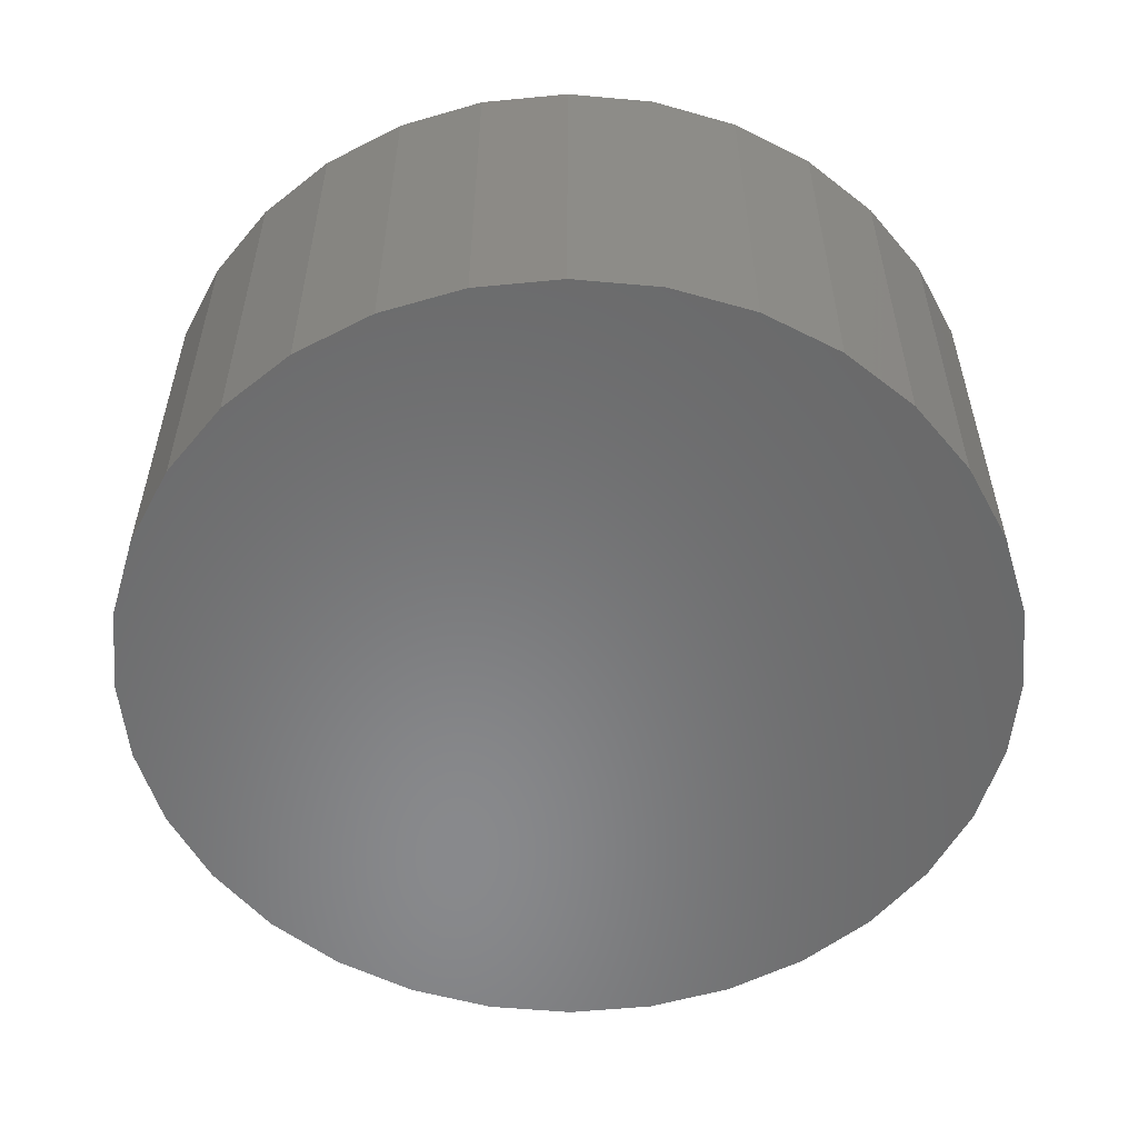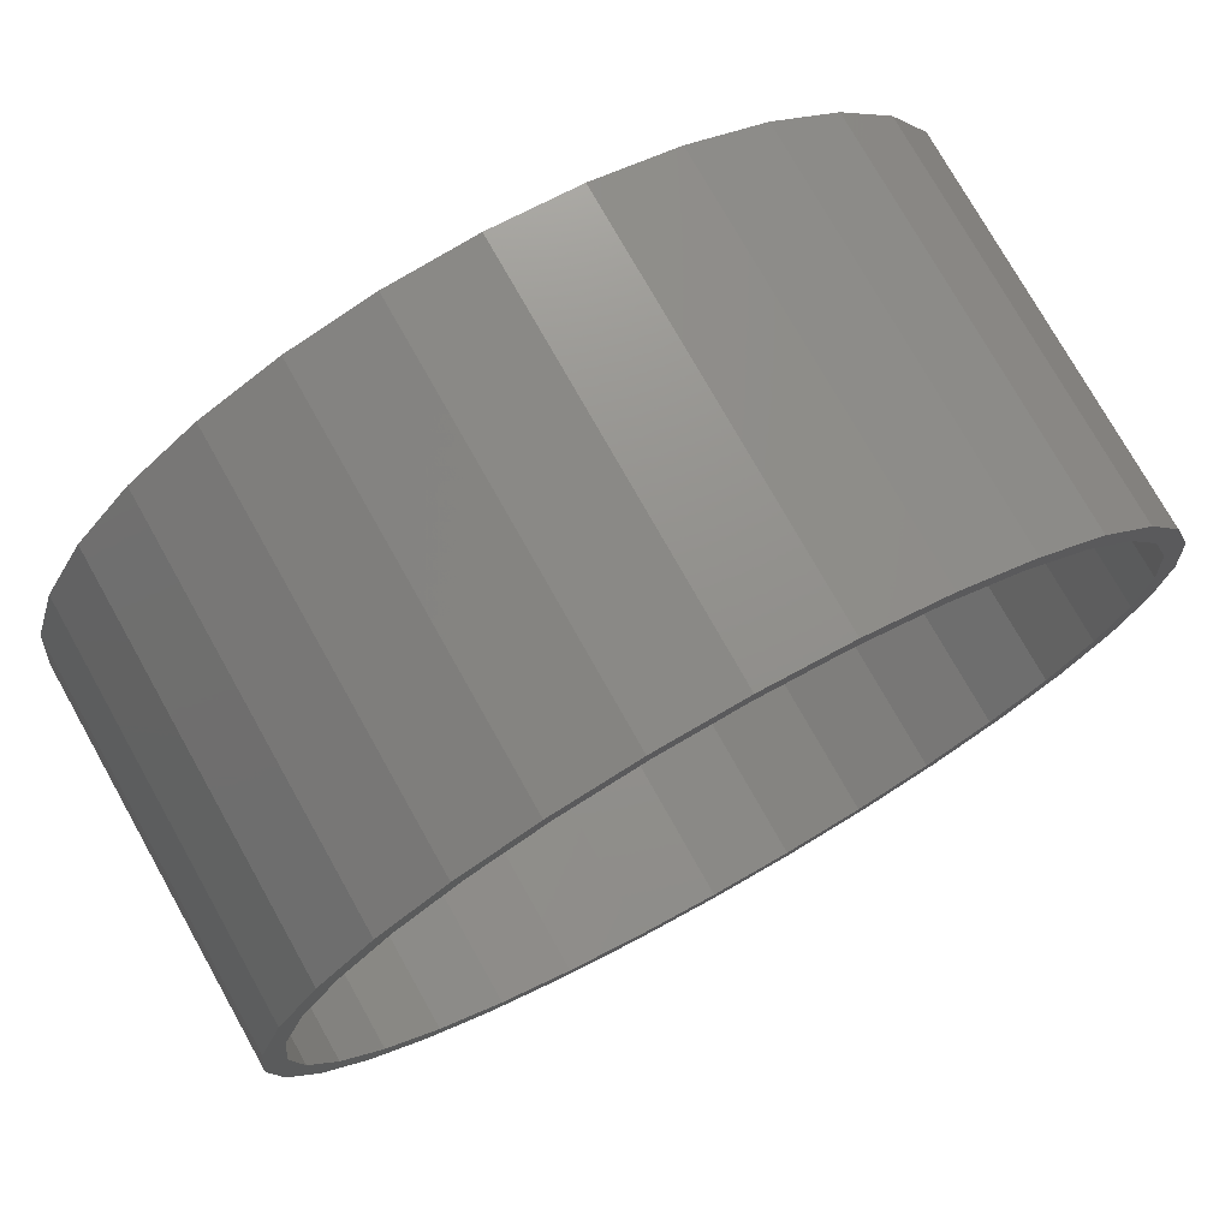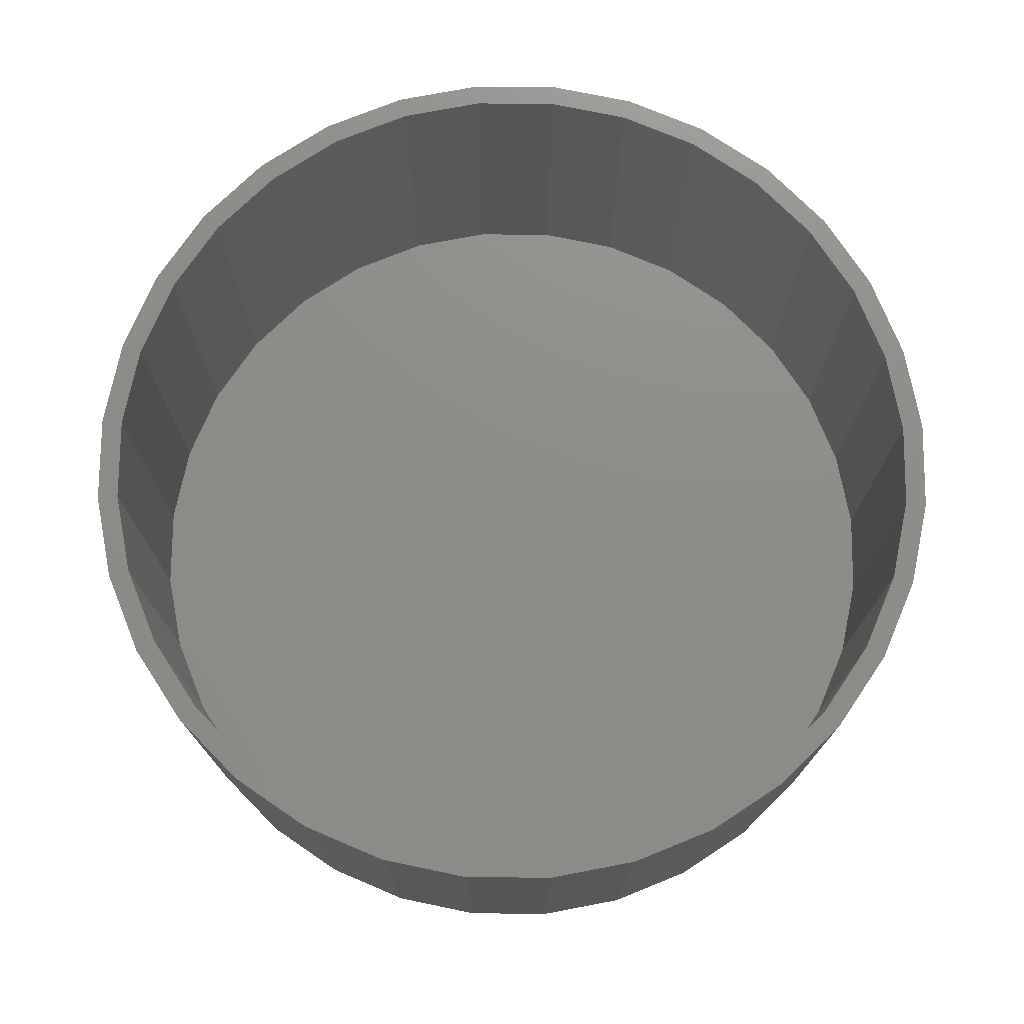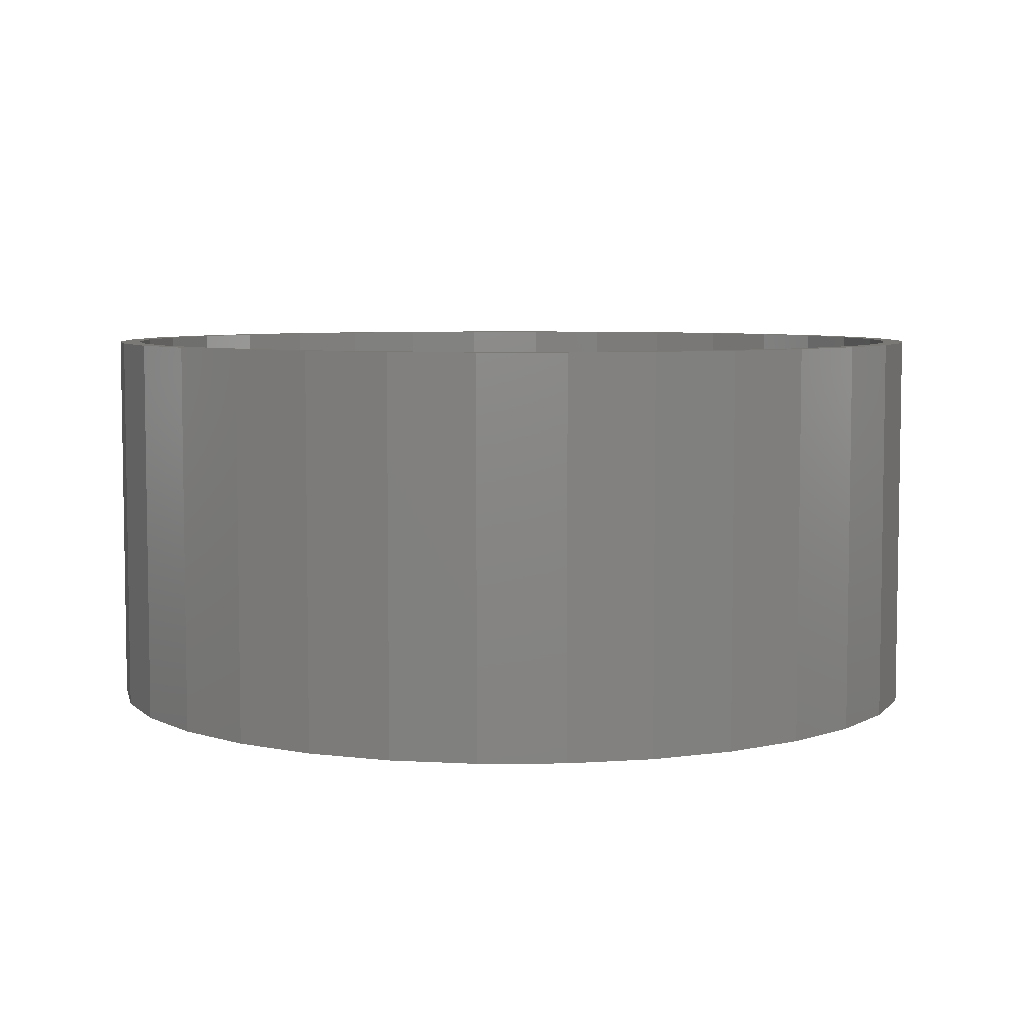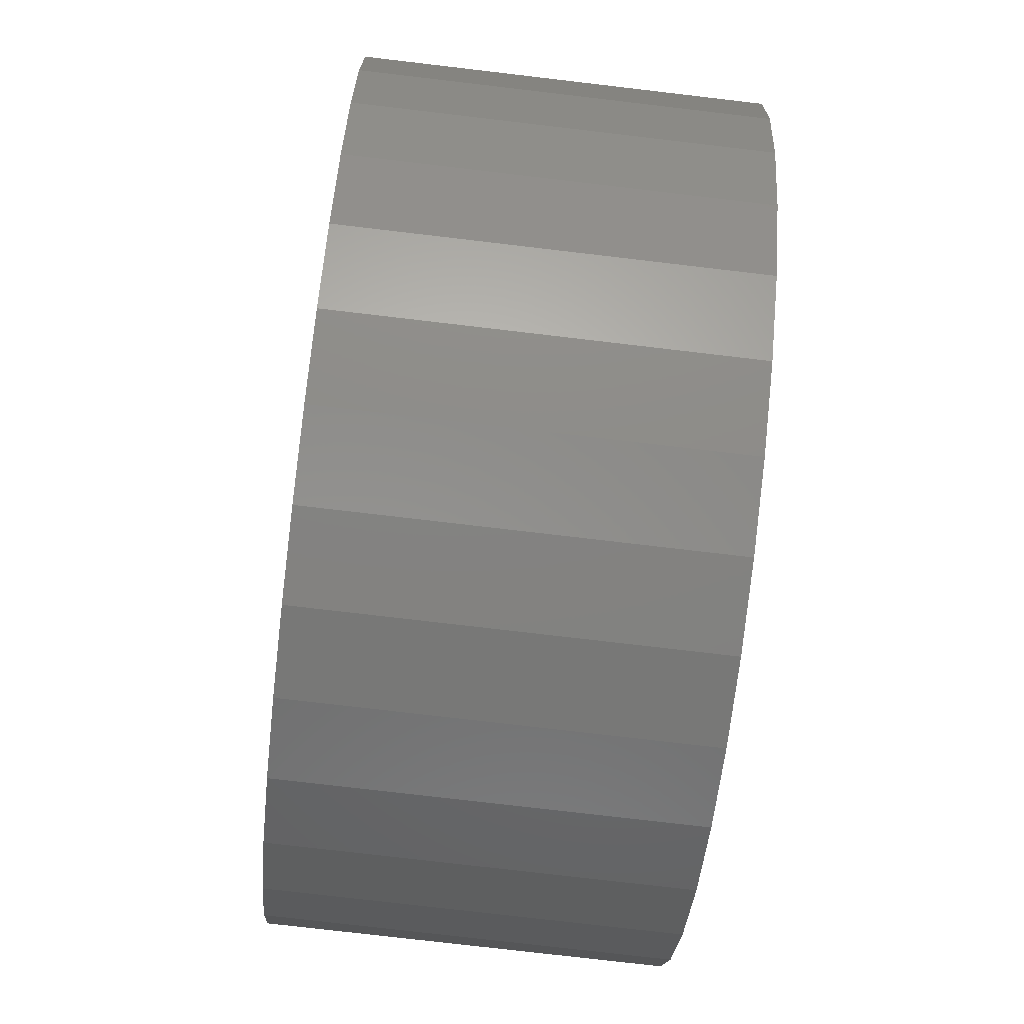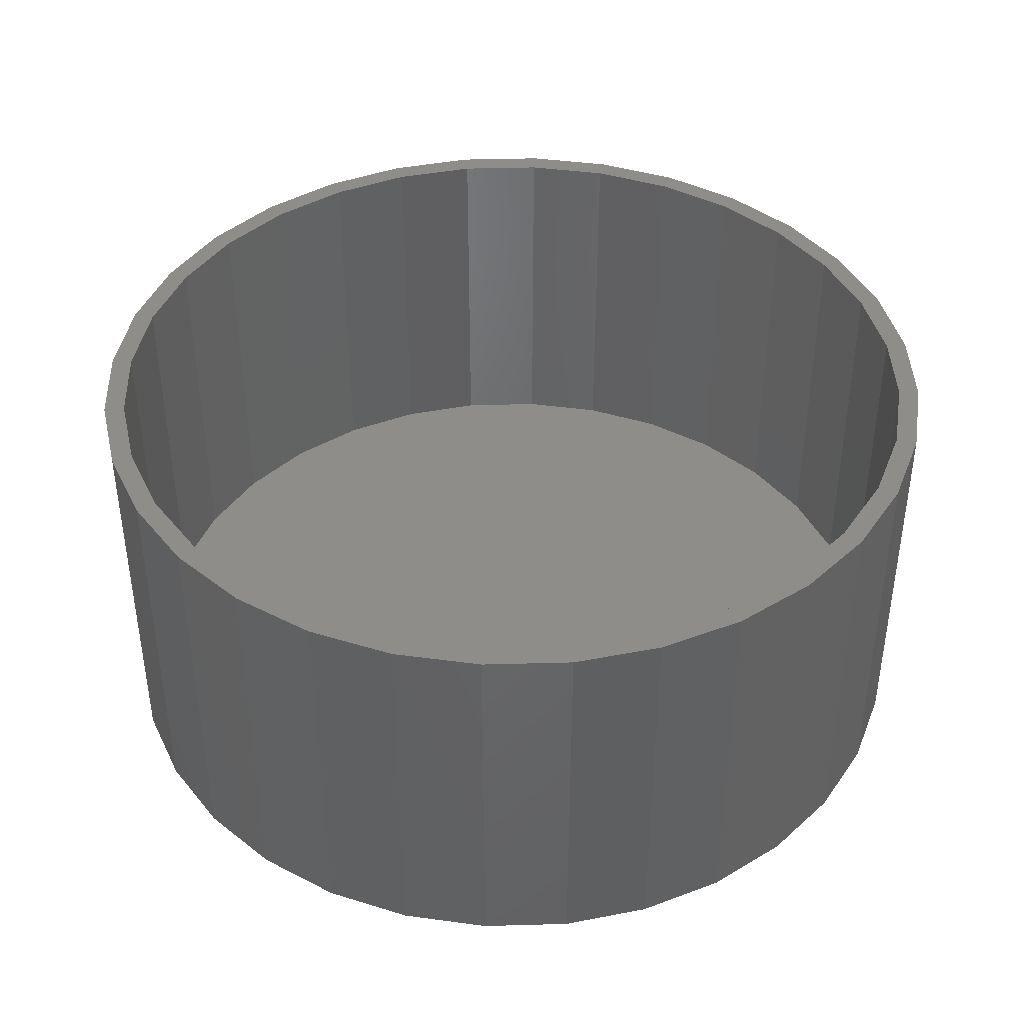
<metadata>
{"format":"stl","ext":"stl","renderer":"f3d","projection":"perspective","resolution":1024,"background":"white","views":[{"elev":-55.5,"azim":-112.3,"up":"+Z"},{"elev":75.3,"azim":-29.3,"up":"+Y"},{"elev":74.4,"azim":-61.4,"up":"+Z"},{"elev":6.0,"azim":-175.6,"up":"+Z"},{"elev":-76.7,"azim":83.3,"up":"+Y"},{"elev":41.5,"azim":-108.8,"up":"+Z"}]}
</metadata>
<code>
# stl→obj: 128 verts, 252 faces
v -0.05679 0.3252 0.2969
v -0.119 0.3063 0.2969
v -0.05374 0.3099 0.2969
v 0.007895 0.316 0.2969
v 0.007895 0.3316 0.2969
v -0.05679 -0.3252 0.2969
v -0.05374 -0.3099 0.2969
v -0.119 -0.3063 0.2969
v -0.113 -0.2919 0.2969
v -0.1763 -0.2757 0.2969
v -0.1676 -0.2627 0.2969
v -0.2266 -0.2345 0.2969
v -0.2155 -0.2234 0.2969
v -0.2678 -0.1842 0.2969
v -0.2548 -0.1755 0.2969
v -0.2984 -0.1269 0.2969
v -0.284 -0.1209 0.2969
v -0.3173 -0.06469 0.2969
v -0.302 -0.06164 0.2969
v -0.3237 4.061e-17 0.2969
v -0.3081 3.869e-17 0.2969
v -0.3173 0.06469 0.2969
v -0.302 0.06164 0.2969
v -0.2984 0.1269 0.2969
v -0.284 0.1209 0.2969
v -0.2678 0.1842 0.2969
v -0.2548 0.1755 0.2969
v -0.2266 0.2345 0.2969
v -0.2155 0.2234 0.2969
v -0.1763 0.2757 0.2969
v -0.1676 0.2627 0.2969
v -0.113 0.2919 0.2969
v 0.007895 -0.316 0.2969
v 0.007895 -0.3316 0.2969
v 0.06953 -0.3099 0.2969
v 0.07258 -0.3252 0.2969
v 0.1348 -0.3063 0.2969
v 0.07258 0.3252 0.2969
v 0.06953 0.3099 0.2969
v 0.1348 0.3063 0.2969
v 0.1288 0.2919 0.2969
v 0.1921 0.2757 0.2969
v 0.1834 0.2627 0.2969
v 0.2424 0.2345 0.2969
v 0.2313 0.2234 0.2969
v 0.2836 0.1842 0.2969
v 0.2706 0.1755 0.2969
v 0.3142 0.1269 0.2969
v 0.2998 0.1209 0.2969
v 0.3331 0.06469 0.2969
v 0.3178 0.06164 0.2969
v 0.3395 0 0.2969
v 0.3238 0 0.2969
v 0.3331 -0.06469 0.2969
v 0.3178 -0.06164 0.2969
v 0.3142 -0.1269 0.2969
v 0.2998 -0.1209 0.2969
v 0.2836 -0.1842 0.2969
v 0.2706 -0.1755 0.2969
v 0.2424 -0.2345 0.2969
v 0.2313 -0.2234 0.2969
v 0.1921 -0.2757 0.2969
v 0.1834 -0.2627 0.2969
v 0.1288 -0.2919 0.2969
v 0.007895 -0.316 0.01562
v 0.06953 -0.3099 0.01562
v 0.1288 -0.2919 0.01562
v 0.1834 -0.2627 0.01562
v 0.2313 -0.2234 0.01562
v 0.2706 -0.1755 0.01562
v 0.2998 -0.1209 0.01562
v 0.3178 -0.06164 0.01562
v 0.3238 -7.738e-17 0.01562
v -0.05374 -0.3099 0.01562
v -0.113 -0.2919 0.01562
v -0.1676 -0.2627 0.01562
v -0.2155 -0.2234 0.01562
v -0.2548 -0.1755 0.01562
v -0.284 -0.1209 0.01562
v -0.302 -0.06164 0.01562
v -0.3081 3.869e-17 0.01562
v 0.007895 0.316 0.01562
v -0.05374 0.3099 0.01562
v -0.113 0.2919 0.01562
v -0.1676 0.2627 0.01562
v -0.2155 0.2234 0.01562
v -0.2548 0.1755 0.01562
v -0.284 0.1209 0.01562
v -0.302 0.06164 0.01562
v 0.06953 0.3099 0.01562
v 0.1288 0.2919 0.01562
v 0.1834 0.2627 0.01562
v 0.2313 0.2234 0.01562
v 0.2706 0.1755 0.01562
v 0.2998 0.1209 0.01562
v 0.3178 0.06164 0.01562
v 0.007895 0.3316 0
v 0.07258 0.3252 0
v -0.05679 0.3252 0
v 0.007895 -0.3316 0
v -0.05679 -0.3252 0
v 0.07258 -0.3252 0
v -0.119 -0.3063 0
v 0.1348 -0.3063 0
v -0.1763 -0.2757 0
v 0.1921 -0.2757 0
v -0.2266 -0.2345 0
v 0.2424 -0.2345 0
v -0.2678 -0.1842 0
v 0.2836 -0.1842 0
v -0.2984 -0.1269 0
v 0.3142 -0.1269 0
v -0.3173 -0.06469 0
v 0.3331 -0.06469 0
v -0.3237 4.061e-17 0
v 0.3395 0 0
v -0.3173 0.06469 0
v 0.3331 0.06469 0
v -0.2984 0.1269 0
v 0.3142 0.1269 0
v -0.2678 0.1842 0
v 0.2836 0.1842 0
v -0.2266 0.2345 0
v 0.2424 0.2345 0
v -0.1763 0.2757 0
v 0.1921 0.2757 0
v -0.119 0.3063 0
v 0.1348 0.3063 0
f 1 2 3
f 1 3 4
f 1 4 5
f 6 7 8
f 8 7 9
f 8 9 10
f 10 9 11
f 10 11 12
f 12 11 13
f 12 13 14
f 14 13 15
f 14 15 16
f 16 15 17
f 16 17 18
f 18 17 19
f 18 19 20
f 20 19 21
f 20 21 22
f 22 21 23
f 22 23 24
f 24 23 25
f 24 25 26
f 26 25 27
f 26 27 28
f 28 27 29
f 28 29 30
f 30 29 31
f 30 31 2
f 2 31 32
f 2 32 3
f 7 6 33
f 33 6 34
f 33 34 35
f 35 34 36
f 35 36 37
f 5 4 38
f 38 4 39
f 38 39 40
f 40 39 41
f 40 41 42
f 42 41 43
f 42 43 44
f 44 43 45
f 44 45 46
f 46 45 47
f 46 47 48
f 48 47 49
f 48 49 50
f 50 49 51
f 50 51 52
f 52 51 53
f 52 53 54
f 54 53 55
f 54 55 56
f 56 55 57
f 56 57 58
f 58 57 59
f 58 59 60
f 60 59 61
f 60 61 62
f 62 61 63
f 62 63 37
f 37 63 64
f 37 64 35
f 65 35 66
f 66 35 64
f 66 64 67
f 67 64 63
f 67 63 68
f 68 63 61
f 68 61 69
f 69 61 59
f 69 59 70
f 70 59 57
f 70 57 71
f 71 57 55
f 71 55 72
f 72 55 53
f 72 53 73
f 35 65 33
f 33 65 74
f 33 74 7
f 7 74 75
f 7 75 9
f 9 75 76
f 9 76 11
f 11 76 77
f 11 77 13
f 13 77 78
f 13 78 15
f 15 78 79
f 15 79 17
f 17 79 80
f 17 80 19
f 19 80 81
f 19 81 21
f 82 3 83
f 83 3 32
f 83 32 84
f 84 32 31
f 84 31 85
f 85 31 29
f 85 29 86
f 86 29 27
f 86 27 87
f 87 27 25
f 87 25 88
f 88 25 23
f 88 23 89
f 89 23 21
f 89 21 81
f 3 82 4
f 4 82 90
f 4 90 39
f 39 90 91
f 39 91 41
f 41 91 92
f 41 92 43
f 43 92 93
f 43 93 45
f 45 93 94
f 45 94 47
f 47 94 95
f 47 95 49
f 49 95 96
f 49 96 51
f 51 96 73
f 51 73 53
f 83 90 82
f 90 83 91
f 91 83 84
f 91 84 92
f 92 84 85
f 92 85 93
f 93 85 86
f 93 86 94
f 94 86 87
f 94 87 95
f 95 87 88
f 95 88 96
f 96 88 89
f 96 89 73
f 73 89 81
f 73 81 72
f 72 81 80
f 72 80 71
f 71 80 79
f 71 79 70
f 70 79 78
f 70 78 69
f 69 78 77
f 69 77 68
f 68 77 76
f 68 76 67
f 67 76 75
f 67 75 66
f 66 75 74
f 66 74 65
f 97 98 99
f 100 101 102
f 102 101 103
f 102 103 104
f 104 103 105
f 104 105 106
f 106 105 107
f 106 107 108
f 108 107 109
f 108 109 110
f 110 109 111
f 110 111 112
f 112 111 113
f 112 113 114
f 114 113 115
f 114 115 116
f 116 115 117
f 116 117 118
f 118 117 119
f 118 119 120
f 120 119 121
f 120 121 122
f 122 121 123
f 122 123 124
f 124 123 125
f 124 125 126
f 126 125 127
f 126 127 128
f 128 127 99
f 128 99 98
f 116 52 114
f 114 52 54
f 114 54 112
f 112 54 56
f 112 56 110
f 110 56 58
f 110 58 108
f 108 58 60
f 108 60 106
f 106 60 62
f 106 62 104
f 104 62 37
f 104 37 102
f 102 37 36
f 102 36 100
f 100 36 34
f 100 34 101
f 101 34 6
f 101 6 103
f 103 6 8
f 103 8 105
f 105 8 10
f 105 10 107
f 107 10 12
f 107 12 109
f 109 12 14
f 109 14 111
f 111 14 16
f 111 16 113
f 113 16 18
f 113 18 115
f 115 18 20
f 115 20 117
f 117 20 22
f 117 22 119
f 119 22 24
f 119 24 121
f 121 24 26
f 121 26 123
f 123 26 28
f 123 28 125
f 125 28 30
f 125 30 127
f 127 30 2
f 127 2 99
f 99 2 1
f 99 1 97
f 97 1 5
f 97 5 98
f 98 5 38
f 98 38 128
f 128 38 40
f 128 40 126
f 126 40 42
f 126 42 124
f 124 42 44
f 124 44 122
f 122 44 46
f 122 46 120
f 120 46 48
f 120 48 118
f 118 48 50
f 118 50 116
f 116 50 52

</code>
